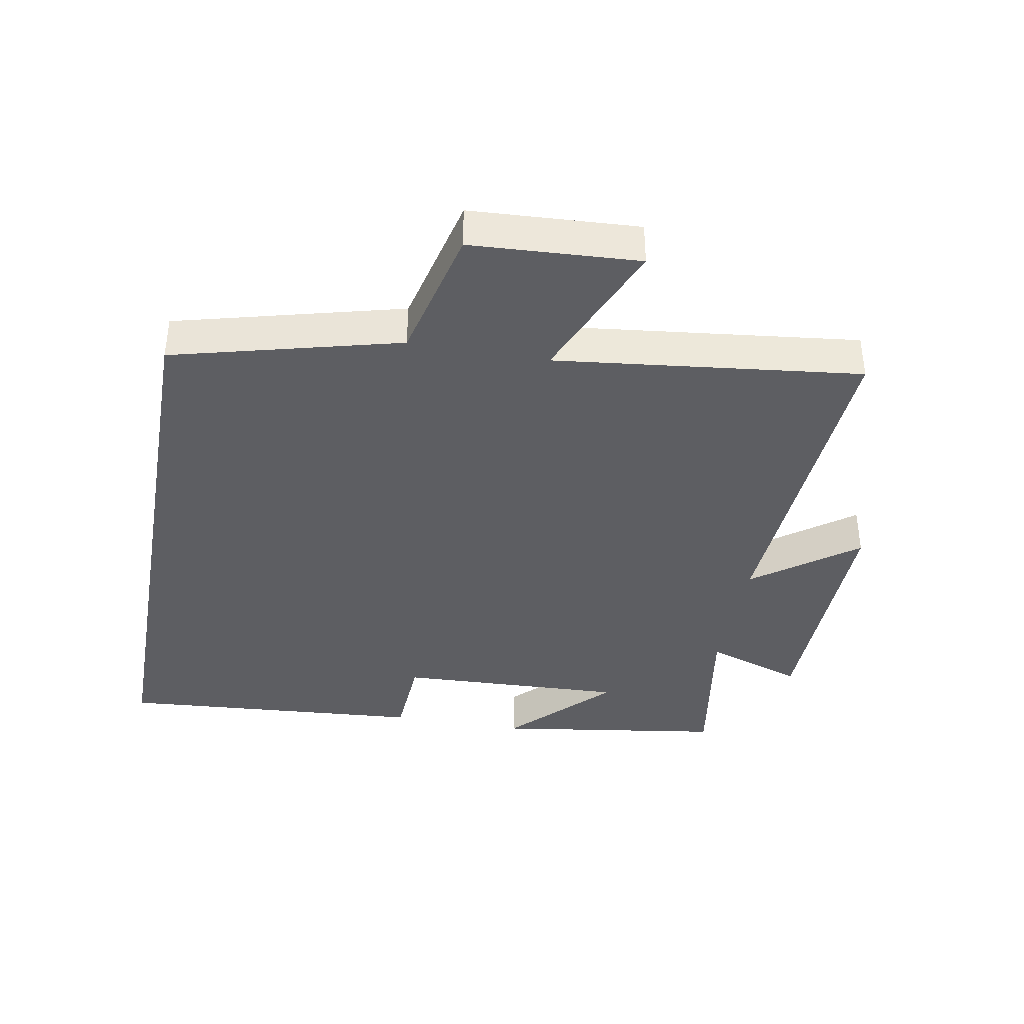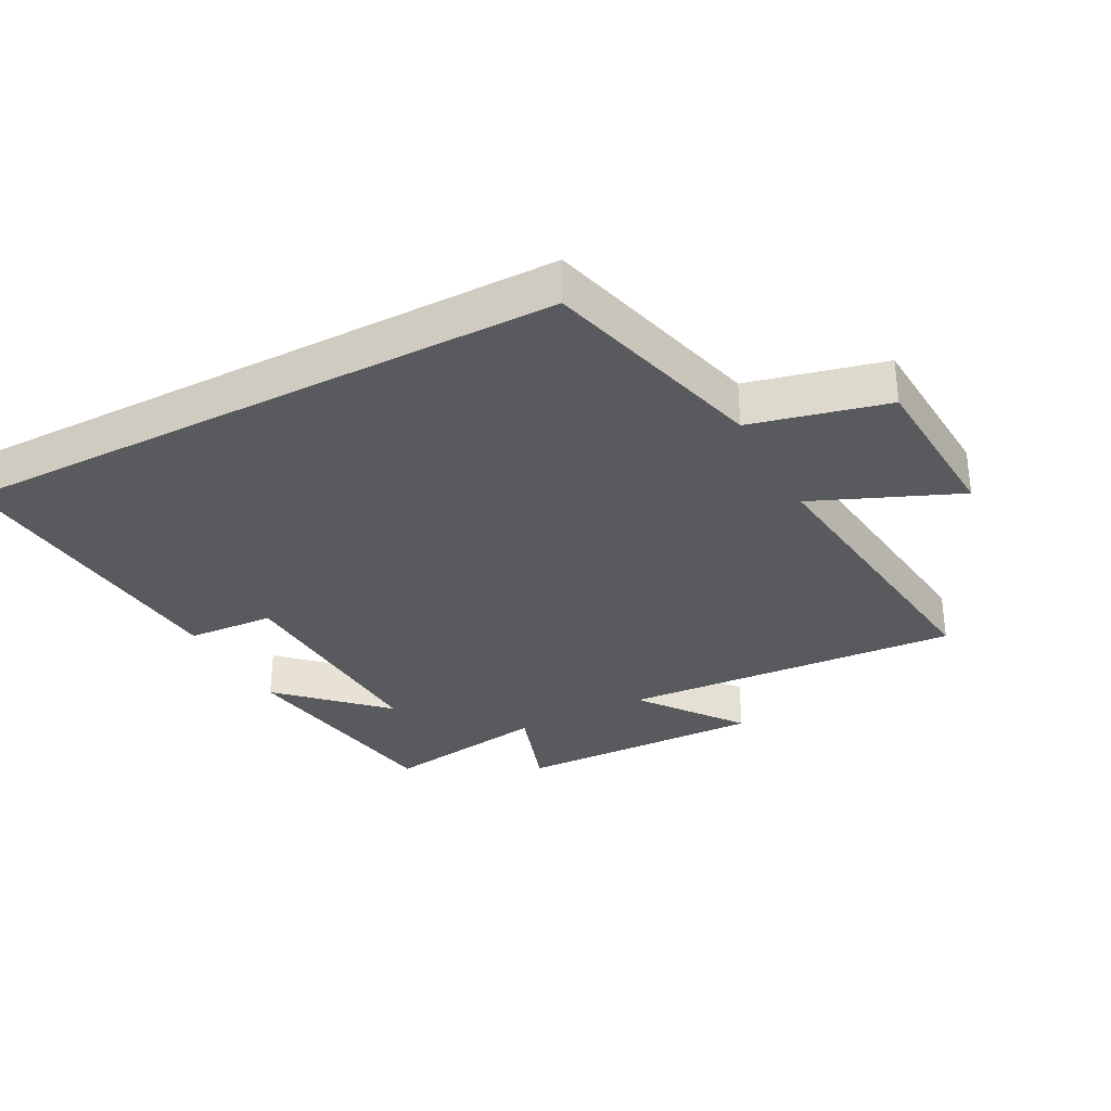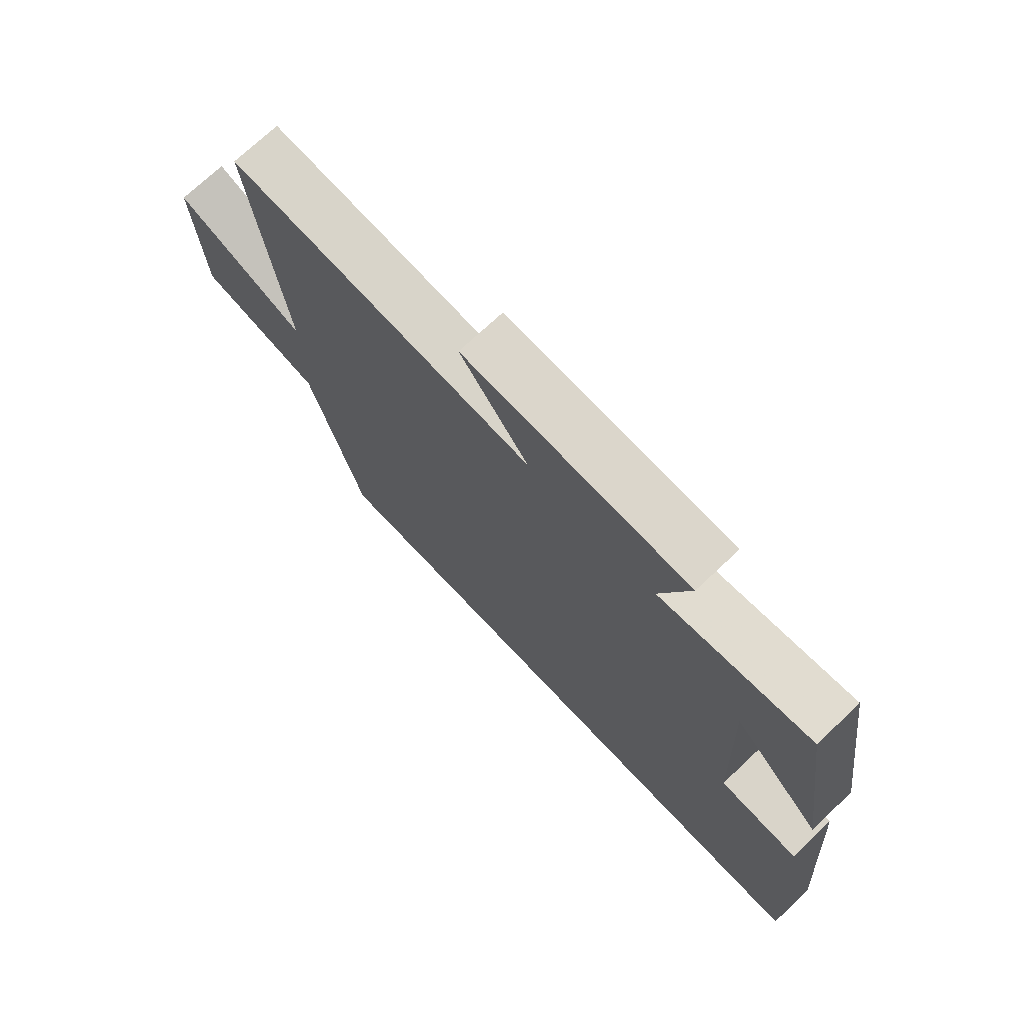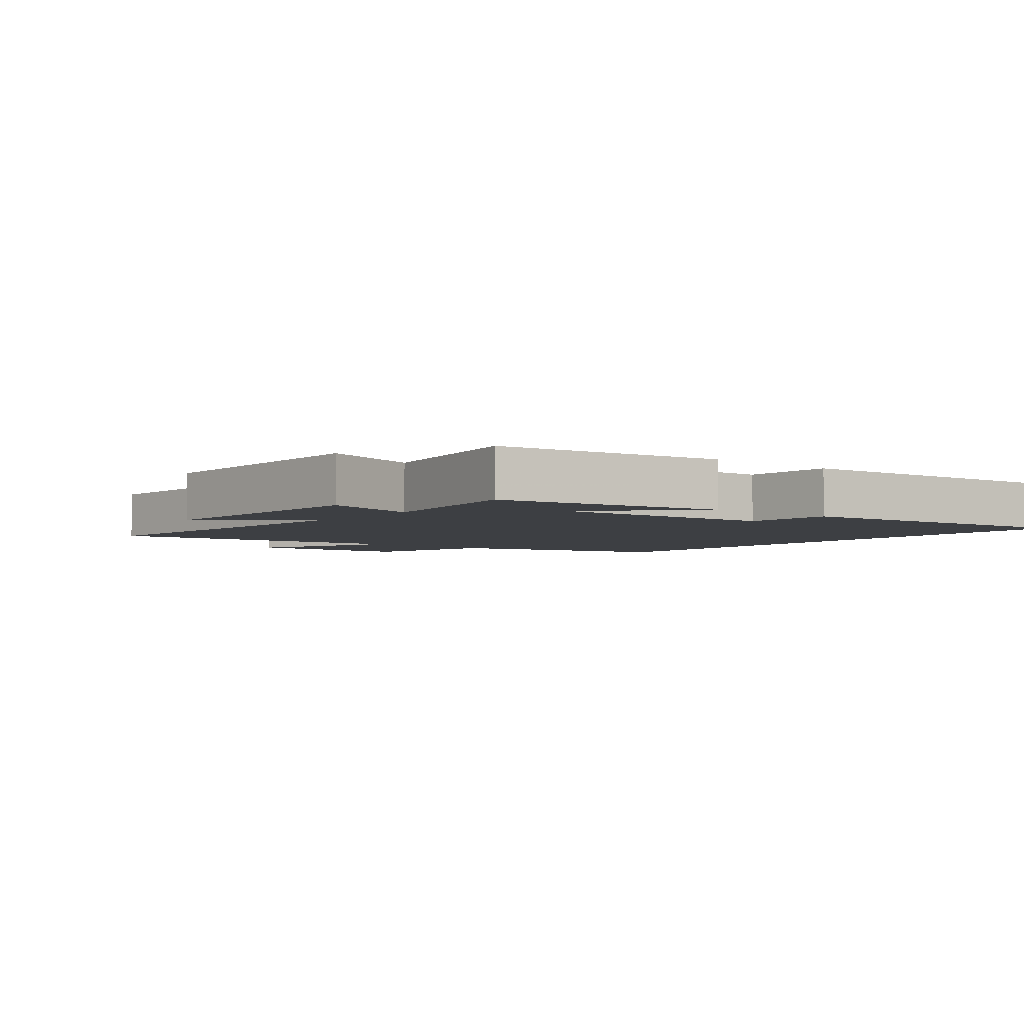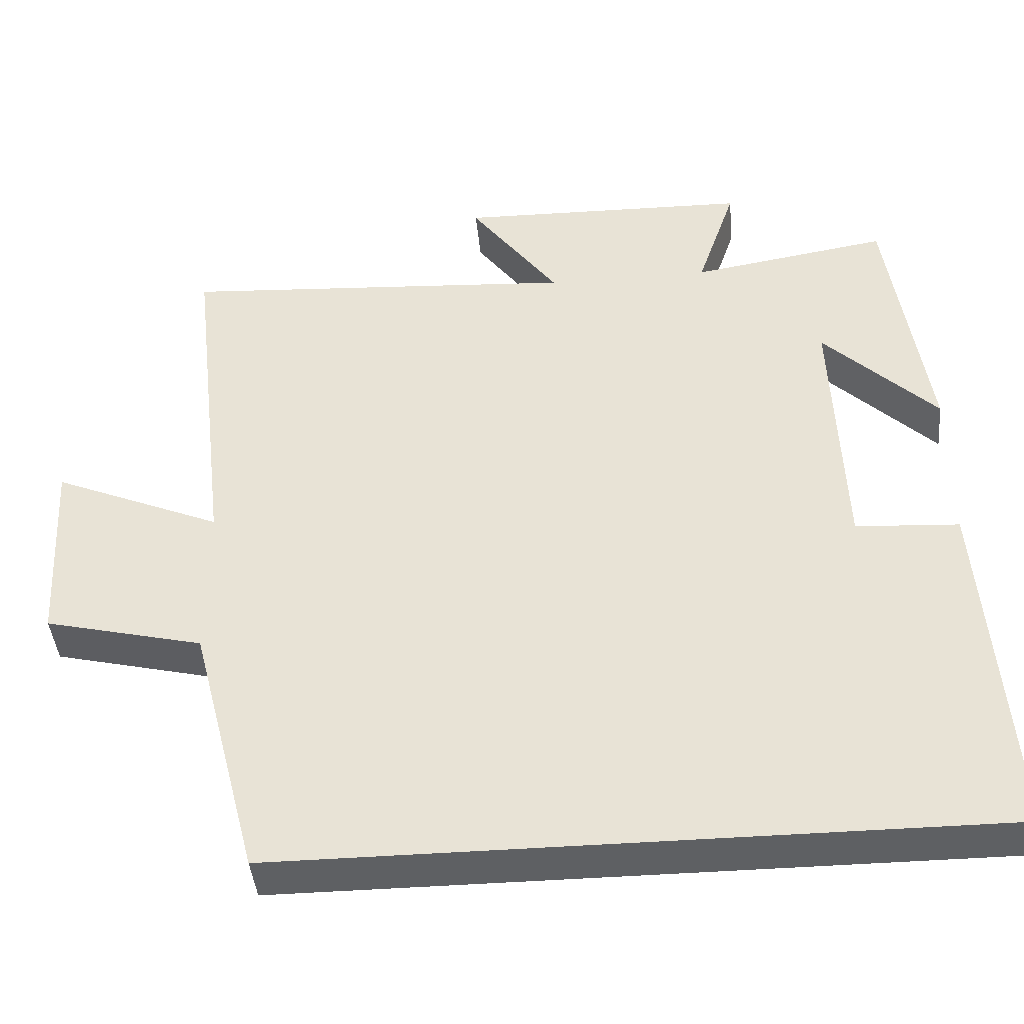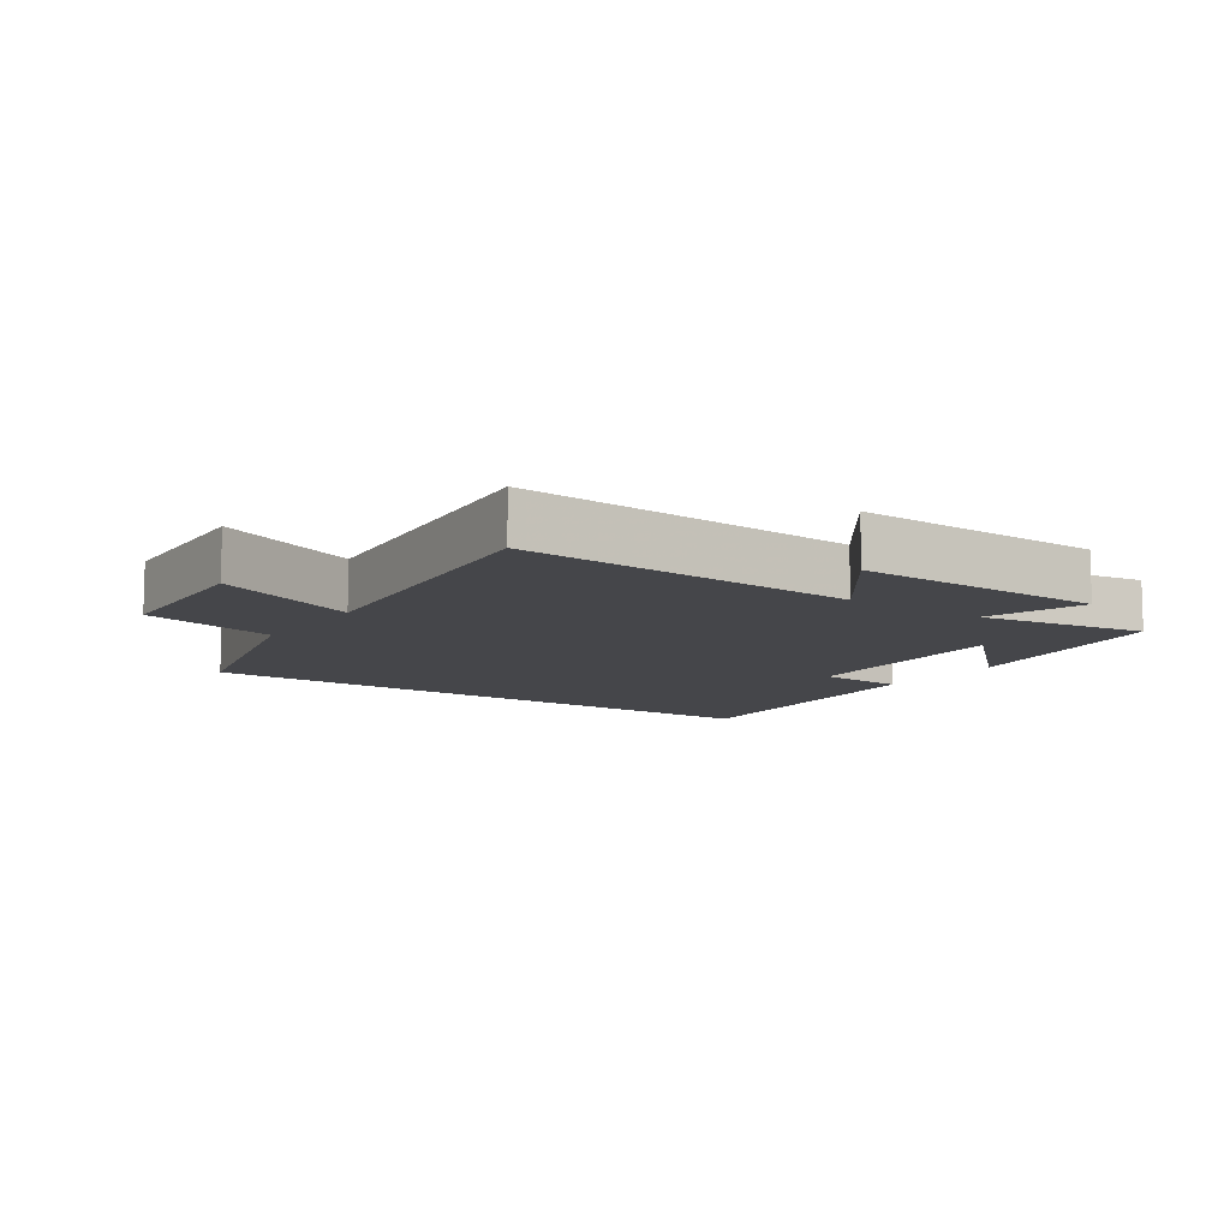
<metadata>
{"format":"obj","ext":"obj","renderer":"f3d","projection":"perspective","resolution":1024,"background":"white","views":[{"elev":-38.8,"azim":-100.2,"up":"+Y"},{"elev":-31.7,"azim":-152.1,"up":"+Y"},{"elev":72.9,"azim":46.7,"up":"+Z"},{"elev":-4.1,"azim":51.3,"up":"+Y"},{"elev":-42.4,"azim":5.3,"up":"+Z"},{"elev":-9.9,"azim":-34.7,"up":"+Y"}]}
</metadata>
<code>
v -0.41 0.07 -0.5
v -0.5 0.07 -0.151
v -0.709 0.07 -0.101
v -0.723 0.07 0.157
v -0.5 0.07 0.063
v -0.554 0.07 0.533
v -0.029 0.07 0.5
v -0.146 0.07 0.658
v 0.24 0.07 0.65
v 0.189 0.07 0.5
v 0.448 0.07 0.542
v 0.5 0.07 0.189
v 0.35 0.07 0.335
v 0.364 0.07 -0.017
v 0.5 0.07 -0.025
v 0.535 0.07 -0.5
v -0.41 0 -0.5
v -0.5 0 -0.151
v -0.709 0 -0.101
v -0.723 0 0.157
v -0.5 0 0.063
v -0.554 0 0.533
v -0.029 0 0.5
v -0.146 0 0.658
v 0.24 0 0.65
v 0.189 0 0.5
v 0.448 0 0.542
v 0.5 0 0.189
v 0.35 0 0.335
v 0.364 0 -0.017
v 0.5 0 -0.025
v 0.535 0 -0.5
f 16 1 2
f 15 16 2
f 14 15 2
f 13 14 2 3
f 10 11 12 13
f 10 13 3
f 7 8 9 10
f 5 6 7
f 5 7 10
f 3 4 5
f 3 5 10
f 18 17 32
f 18 32 31
f 18 31 30
f 19 18 30 29
f 29 28 27 26
f 19 29 26
f 26 25 24 23
f 23 22 21
f 26 23 21
f 21 20 19
f 26 21 19
f 1 17 18 2
f 2 18 19 3
f 3 19 20 4
f 4 20 21 5
f 5 21 22 6
f 6 22 23 7
f 7 23 24 8
f 8 24 25 9
f 9 25 26 10
f 10 26 27 11
f 11 27 28 12
f 12 28 29 13
f 13 29 30 14
f 14 30 31 15
f 15 31 32 16
f 16 32 17 1

</code>
